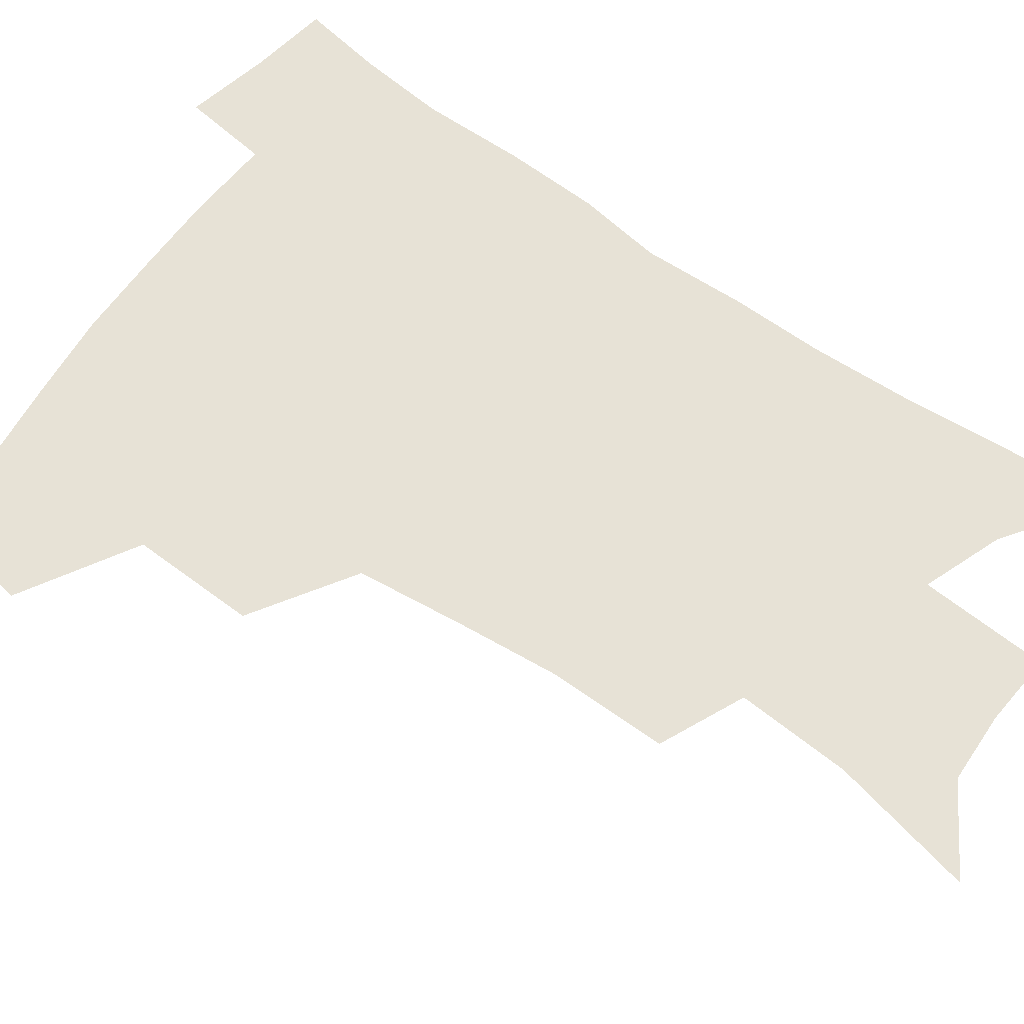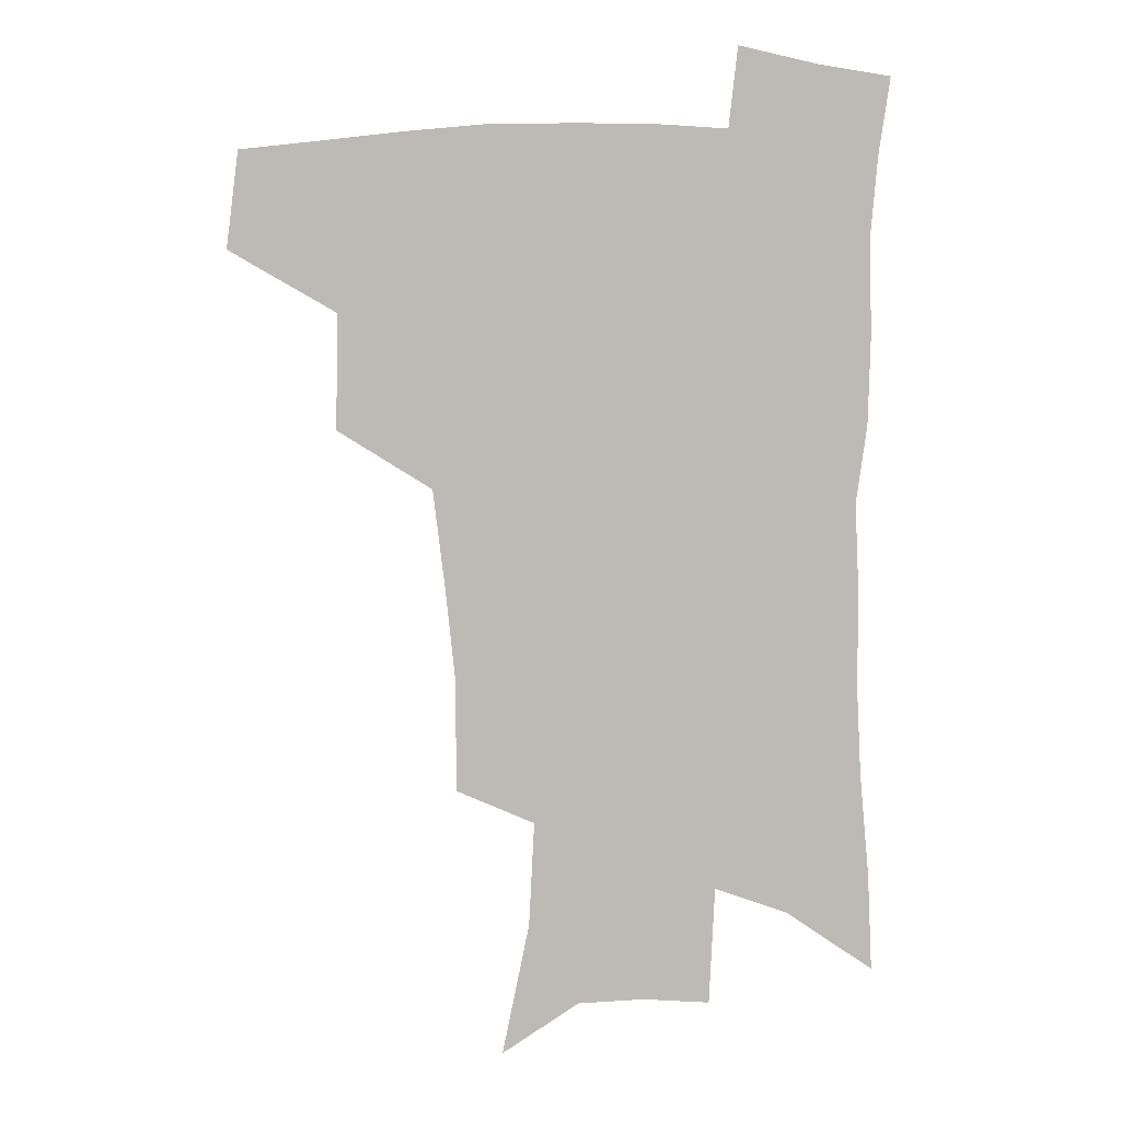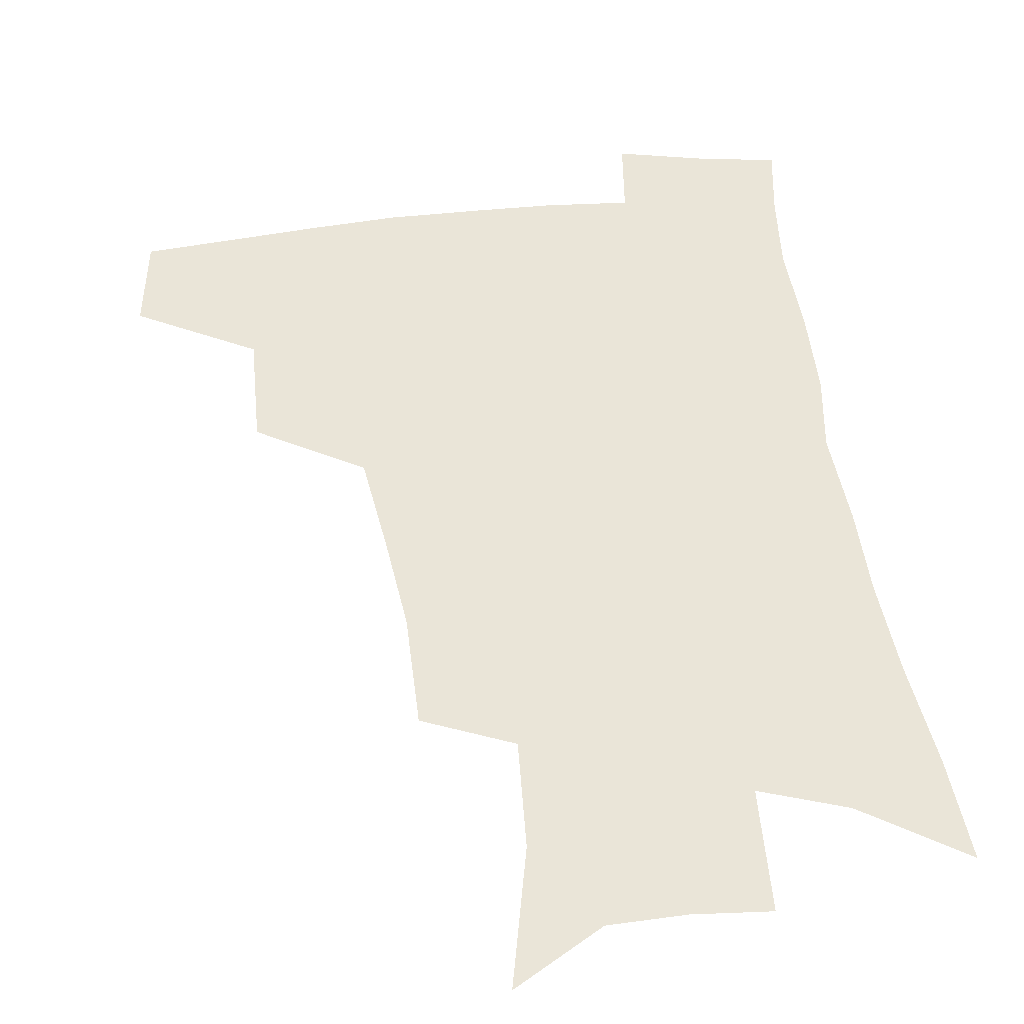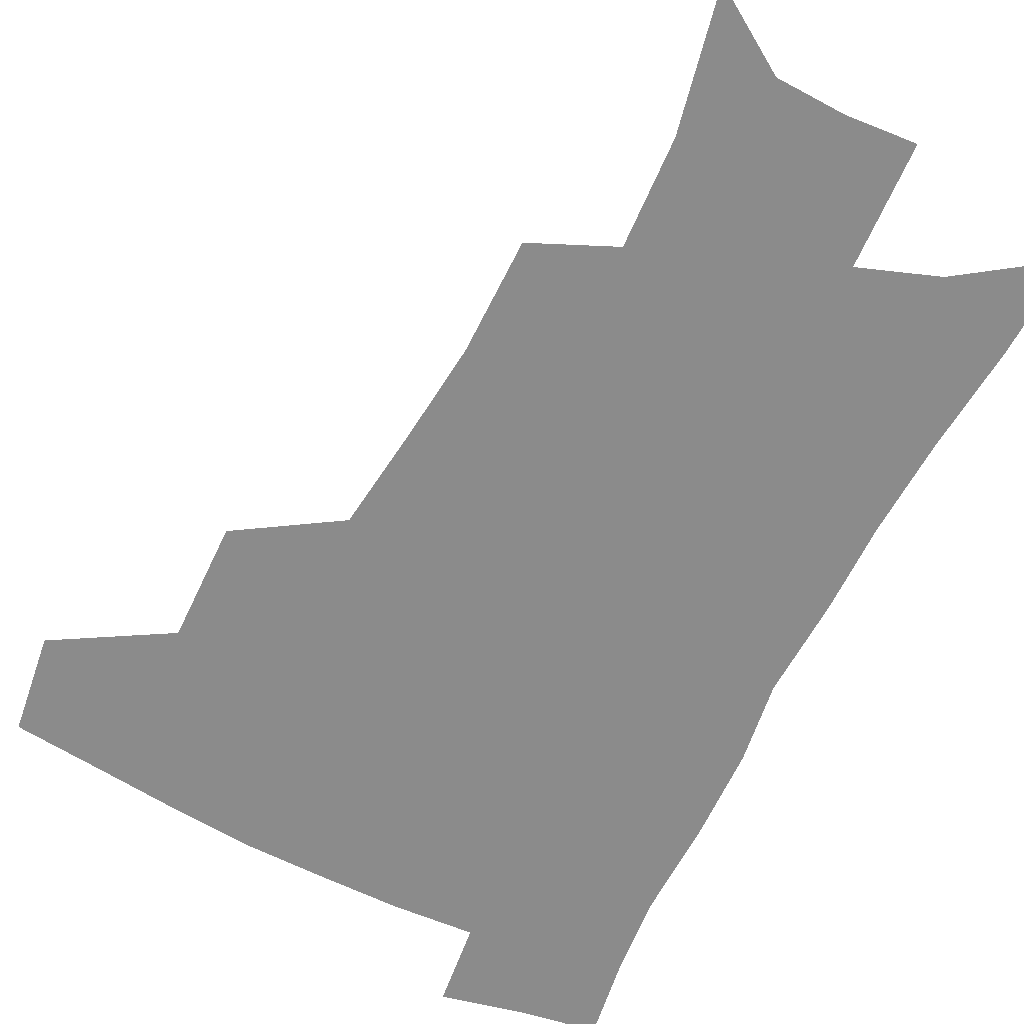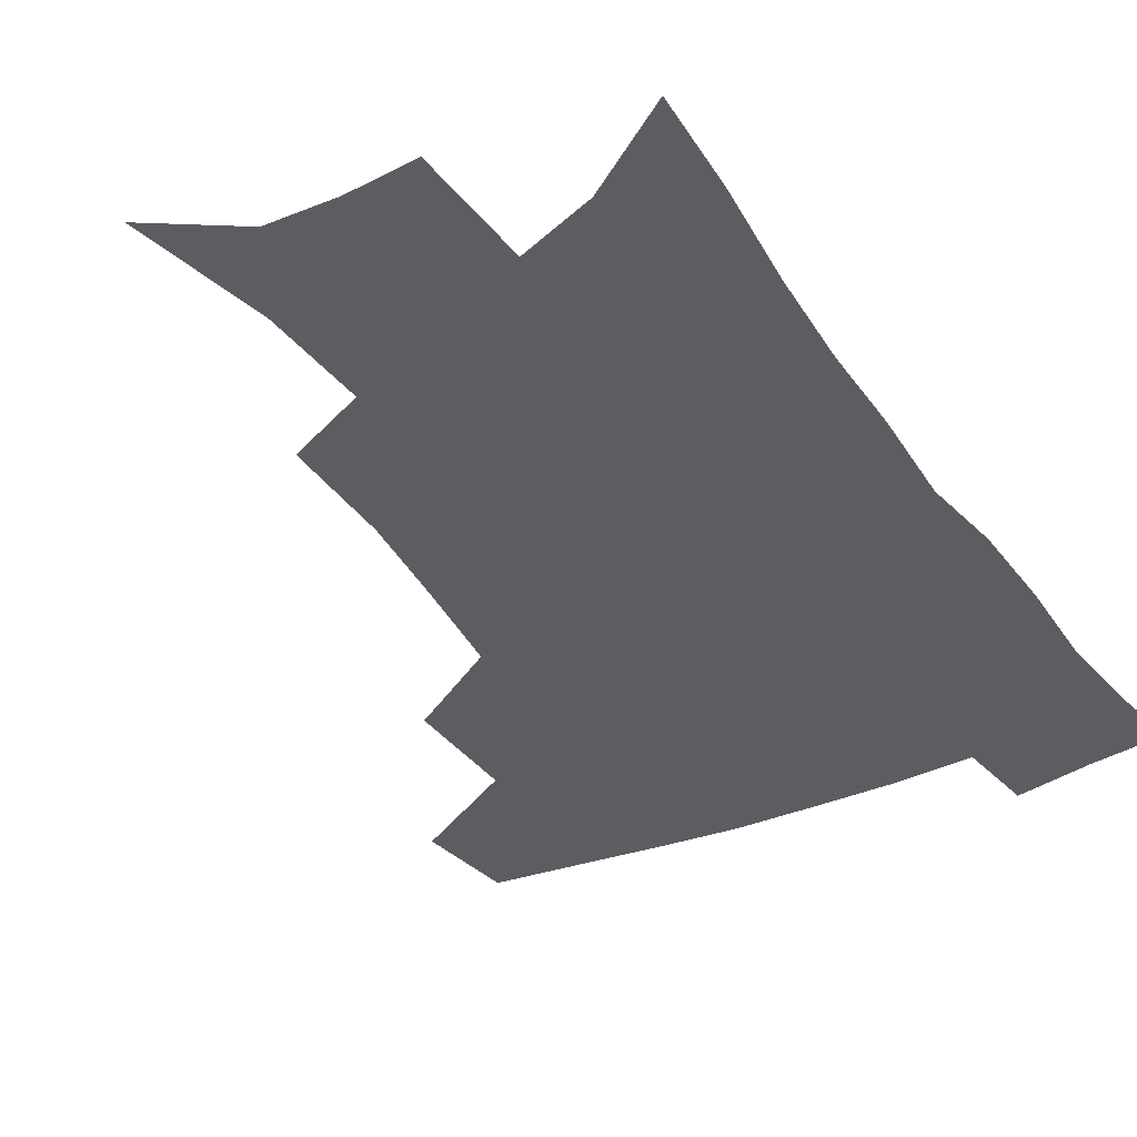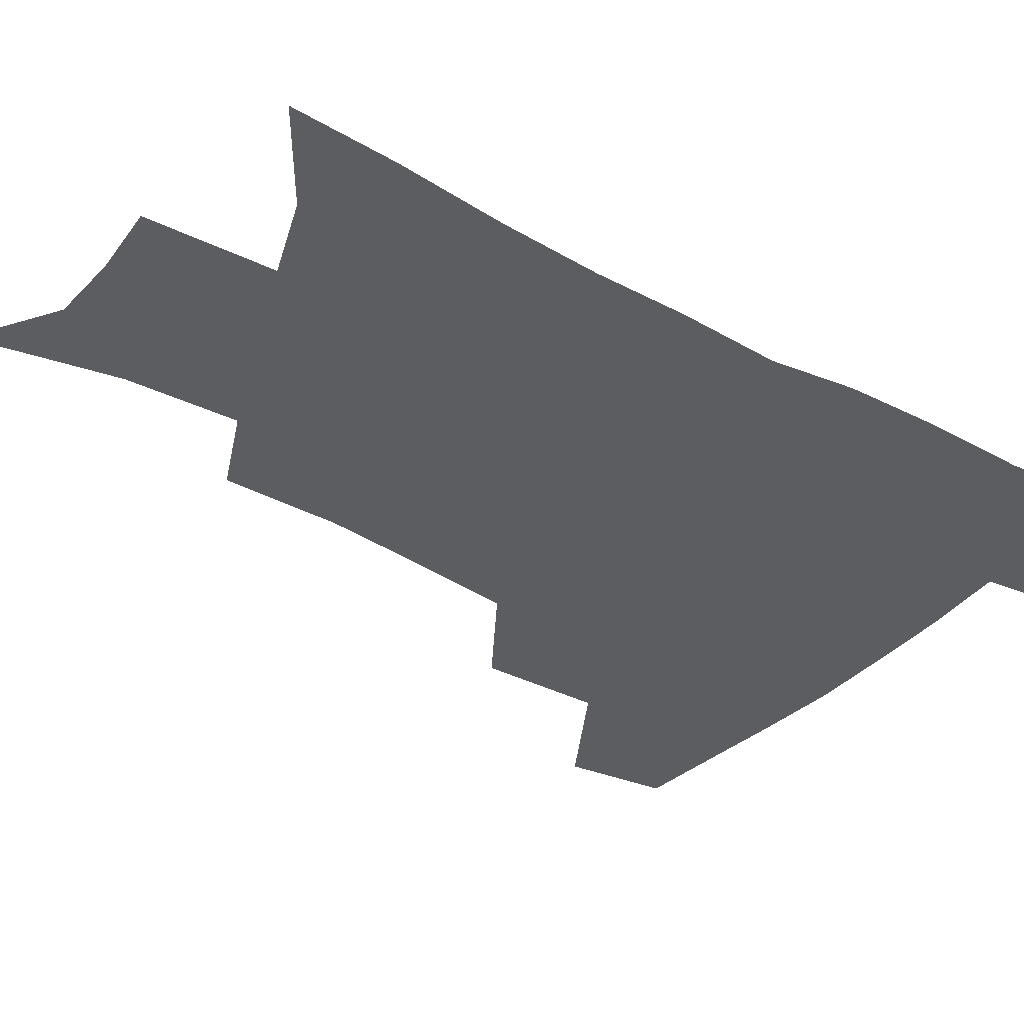
<metadata>
{"format":"obj","ext":"obj","renderer":"f3d","projection":"perspective","resolution":1024,"background":"white","views":[{"elev":63.4,"azim":-53.9,"up":"+Z"},{"elev":6.6,"azim":-3.9,"up":"+Y"},{"elev":45.2,"azim":-6.7,"up":"+Z"},{"elev":-63.9,"azim":-26.3,"up":"+Z"},{"elev":-36.0,"azim":30.3,"up":"+Z"},{"elev":-36.3,"azim":55.0,"up":"+Z"}]}
</metadata>
<code>
v 482.8 440.7 0
v 487.3 475.1 0
v 520.2 377.6 0
v 521 418.7 0
v 519.4 449.7 0
v 516.5 478.3 0
v 561.7 247.8 0
v 561.6 287.5 0
v 558.2 321 0
v 553.9 356.6 0
v 549.7 389.2 0
v 550.3 424.9 0
v 548.5 453.3 0
v 545 481.6 0
v 578.1 150 0
v 587.8 197.7 0
v 589.8 235.4 0
v 587.7 271.4 0
v 586 306 0
v 582.9 337.2 0
v 580.3 369.3 0
v 579.2 401.2 0
v 577.9 429.2 0
v 577.2 456.1 0
v 573.6 484.2 0
v 605.9 168.2 0
v 611.6 211.5 0
v 611.2 245.1 0
v 610 281.7 0
v 608.2 312.6 0
v 606.2 343.5 0
v 604.8 374.1 0
v 604.3 404.4 0
v 603.8 430.7 0
v 603.6 457.6 0
v 602.7 484.7 0
v 629.7 169.2 0
v 633.4 215.3 0
v 632.8 250.4 0
v 631.7 282.2 0
v 630.3 315.6 0
v 629.2 346.5 0
v 628.6 376.6 0
v 628.6 405.2 0
v 629.3 431.3 0
v 630.2 457.9 0
v 630.4 484.7 0
v 653.7 167.5 0
v 655.7 210.1 0
v 654.9 247.8 0
v 653.4 282.3 0
v 652.8 312.8 0
v 652.2 344 0
v 652.3 373.8 0
v 652.8 402.7 0
v 654.2 429.9 0
v 655.9 456.9 0
v 658.3 483 0
v 661.5 511.8 0
v 682.4 200.5 0
v 679.5 238.5 0
v 677.3 273.7 0
v 675.5 307.3 0
v 677 335.3 0
v 676.7 367 0
v 677.8 396.3 0
v 679.4 425.3 0
v 681.2 453.9 0
v 684.4 479.8 0
v 689.4 505.6 0
v 713.7 178.9 0
v 712.1 214.2 0
v 708.7 251.1 0
v 706.9 285 0
v 707 316.1 0
v 705.5 350.7 0
v 709.3 378.9 0
v 710.1 410.8 0
v 709.2 445.1 0
v 711.7 474.1 0
v 715.7 501.4 0
f 4 5 1
f 1 5 2
f 5 6 2
f 10 11 3
f 3 11 4
f 11 12 4
f 4 12 5
f 12 13 5
f 5 13 6
f 13 14 6
f 17 18 7
f 7 18 8
f 18 19 8
f 8 19 9
f 19 20 9
f 9 20 10
f 20 21 10
f 10 21 11
f 21 22 11
f 11 22 12
f 22 23 12
f 12 23 13
f 23 24 13
f 13 24 14
f 24 25 14
f 15 26 16
f 26 27 16
f 16 27 17
f 27 28 17
f 17 28 18
f 28 29 18
f 18 29 19
f 29 30 19
f 19 30 20
f 30 31 20
f 20 31 21
f 31 32 21
f 21 32 22
f 32 33 22
f 22 33 23
f 33 34 23
f 23 34 24
f 34 35 24
f 24 35 25
f 35 36 25
f 26 37 27
f 37 38 27
f 27 38 28
f 38 39 28
f 28 39 29
f 39 40 29
f 29 40 30
f 40 41 30
f 30 41 31
f 41 42 31
f 31 42 32
f 42 43 32
f 32 43 33
f 43 44 33
f 33 44 34
f 44 45 34
f 34 45 35
f 45 46 35
f 35 46 36
f 46 47 36
f 37 48 38
f 48 49 38
f 38 49 39
f 49 50 39
f 39 50 40
f 50 51 40
f 40 51 41
f 51 52 41
f 41 52 42
f 52 53 42
f 42 53 43
f 53 54 43
f 43 54 44
f 54 55 44
f 44 55 45
f 55 56 45
f 45 56 46
f 56 57 46
f 46 57 47
f 57 58 47
f 49 60 50
f 60 61 50
f 50 61 51
f 61 62 51
f 51 62 52
f 62 63 52
f 52 63 53
f 63 64 53
f 53 64 54
f 64 65 54
f 54 65 55
f 65 66 55
f 55 66 56
f 66 67 56
f 56 67 57
f 67 68 57
f 57 68 58
f 68 69 58
f 58 69 59
f 69 70 59
f 60 71 61
f 71 72 61
f 61 72 62
f 72 73 62
f 62 73 63
f 73 74 63
f 63 74 64
f 74 75 64
f 64 75 65
f 75 76 65
f 65 76 66
f 76 77 66
f 66 77 67
f 77 78 67
f 67 78 68
f 78 79 68
f 68 79 69
f 79 80 69
f 69 80 70
f 80 81 70

</code>
